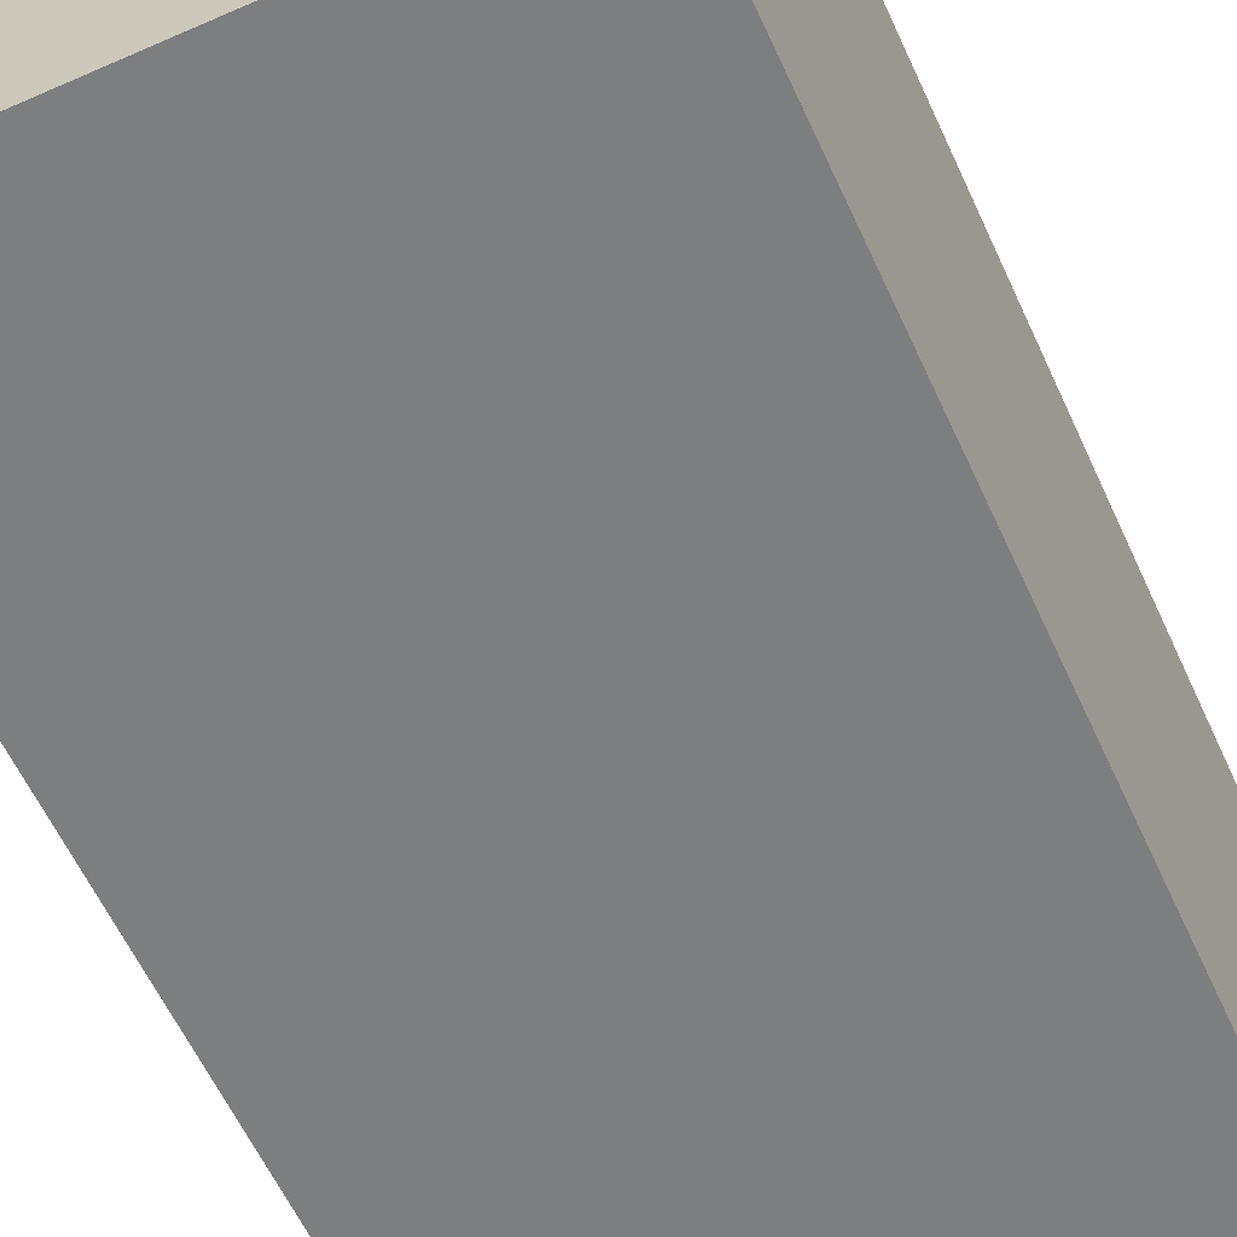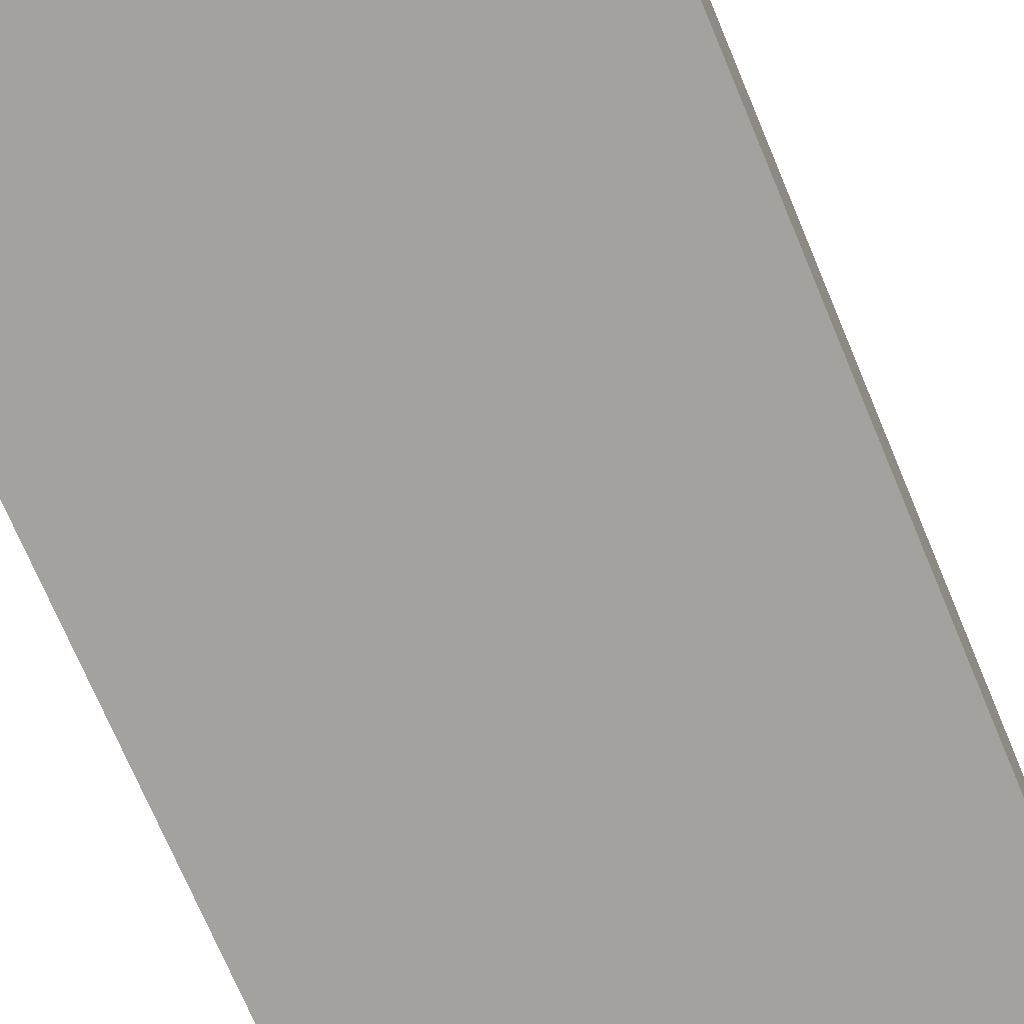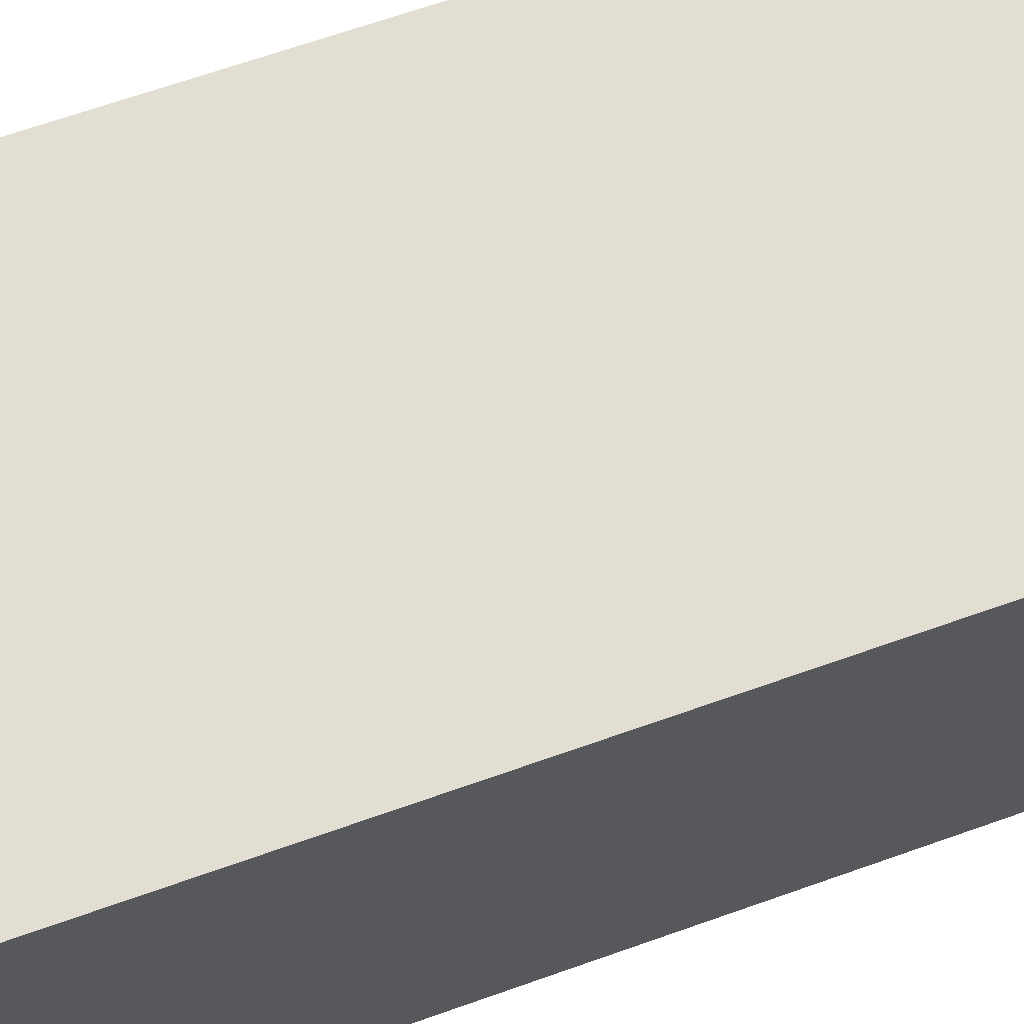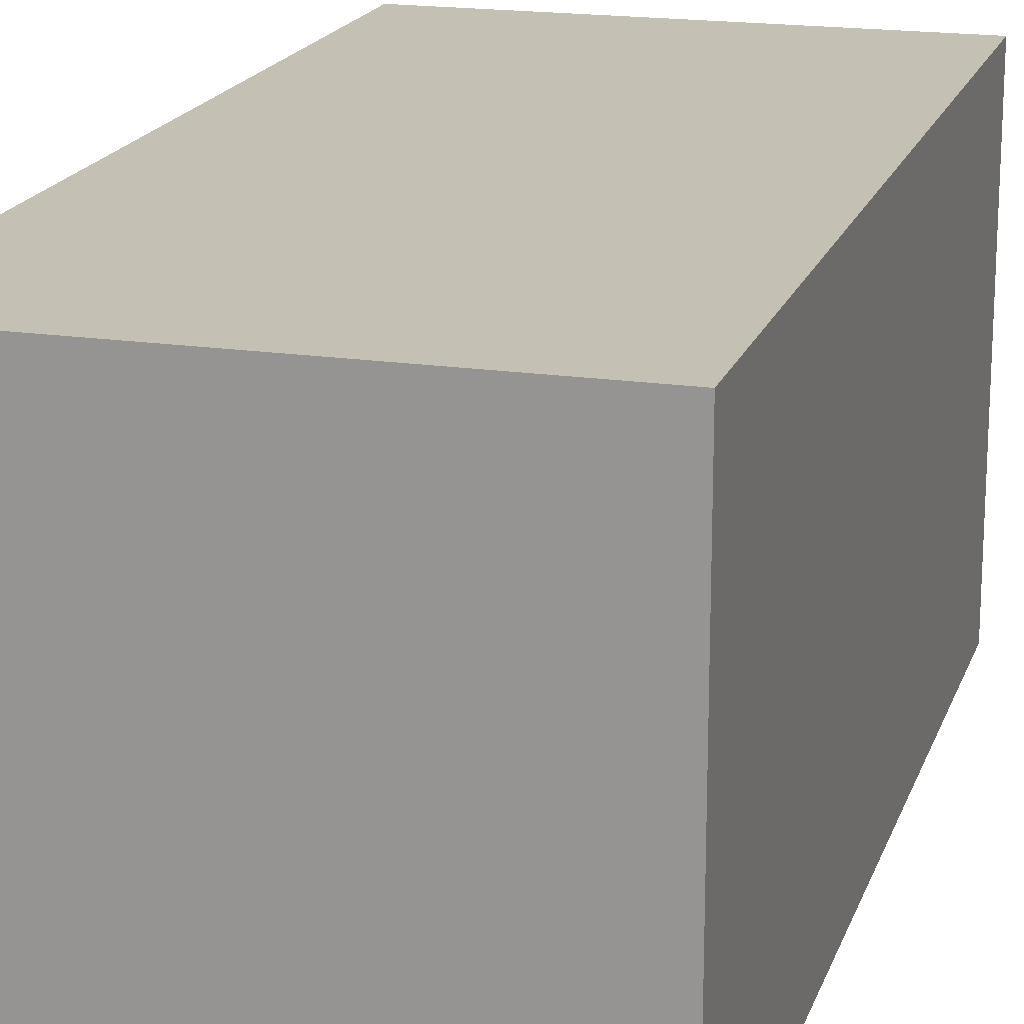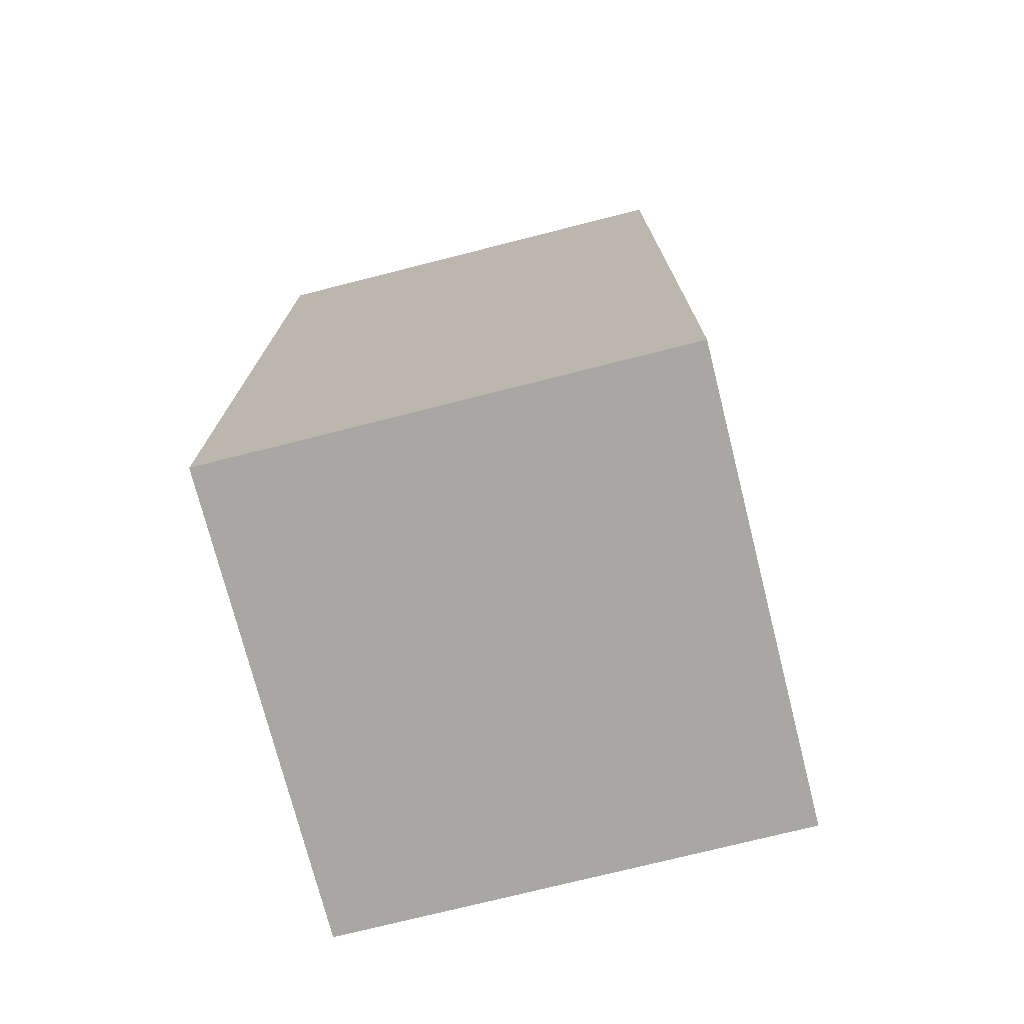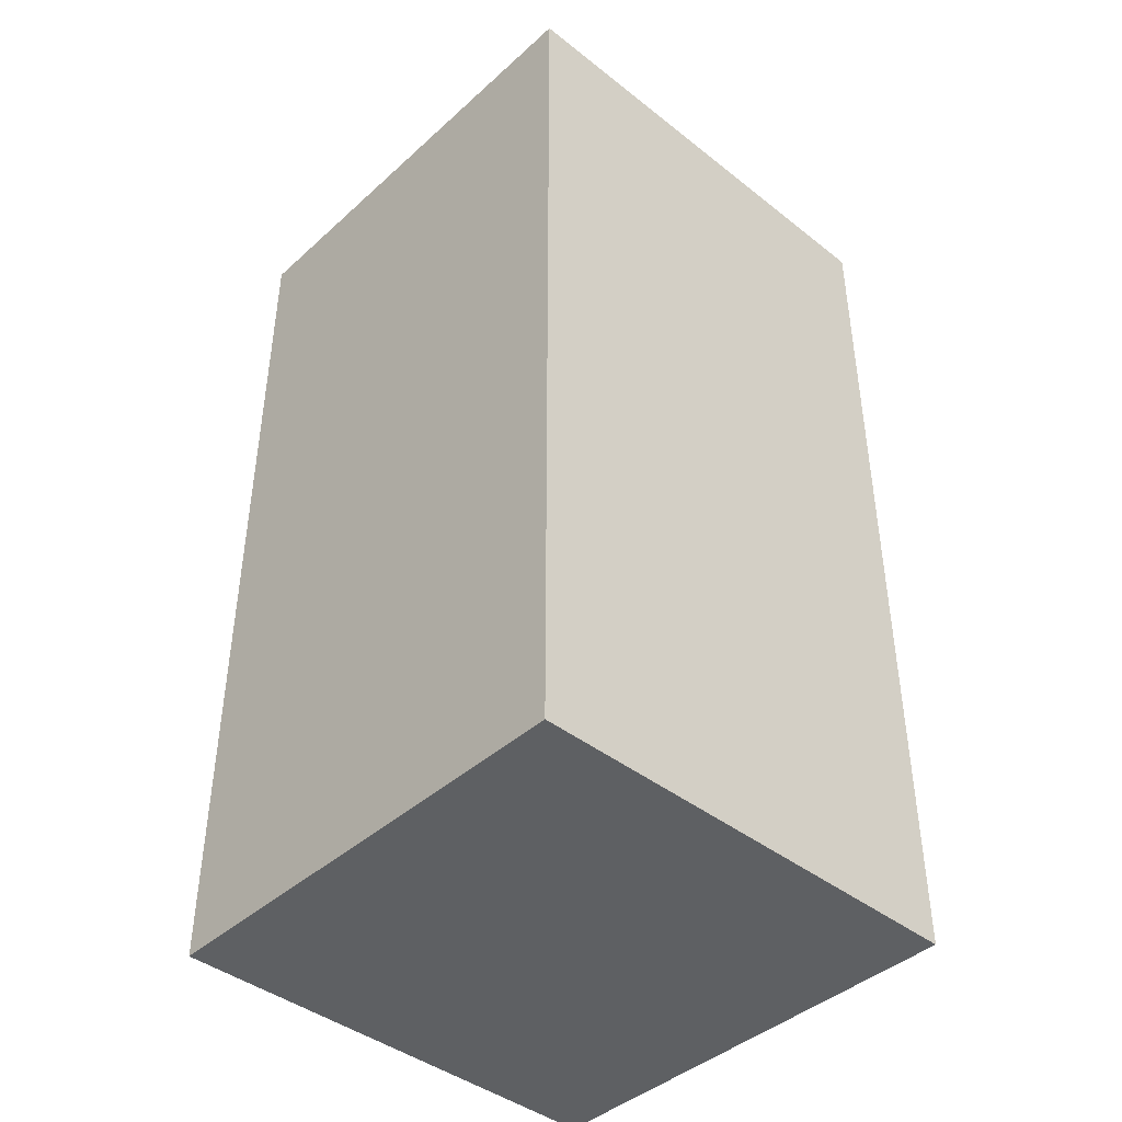
<metadata>
{"format":"obj","ext":"obj","renderer":"f3d","projection":"perspective","resolution":1024,"background":"white","views":[{"elev":-59.3,"azim":24.4,"up":"+Y"},{"elev":-72.5,"azim":22.8,"up":"+Y"},{"elev":67.5,"azim":70.5,"up":"+Y"},{"elev":18.4,"azim":-163.9,"up":"+Y"},{"elev":-74.4,"azim":-75.8,"up":"+Z"},{"elev":-42.4,"azim":-43.1,"up":"+Z"}]}
</metadata>
<code>
g default
v -0.677 -0.1896 1.346
v 0.677 -0.1896 1.346
v -0.677 1.153 1.346
v 0.677 1.153 1.346
v -0.677 1.153 -1.346
v 0.677 1.153 -1.346
v -0.677 -0.1896 -1.346
v 0.677 -0.1896 -1.346
g MovingBlocks1:pCube45
f 1 2 4 3
f 3 4 6 5
f 5 6 8 7
f 7 8 2 1
f 2 8 6 4
f 7 1 3 5

</code>
